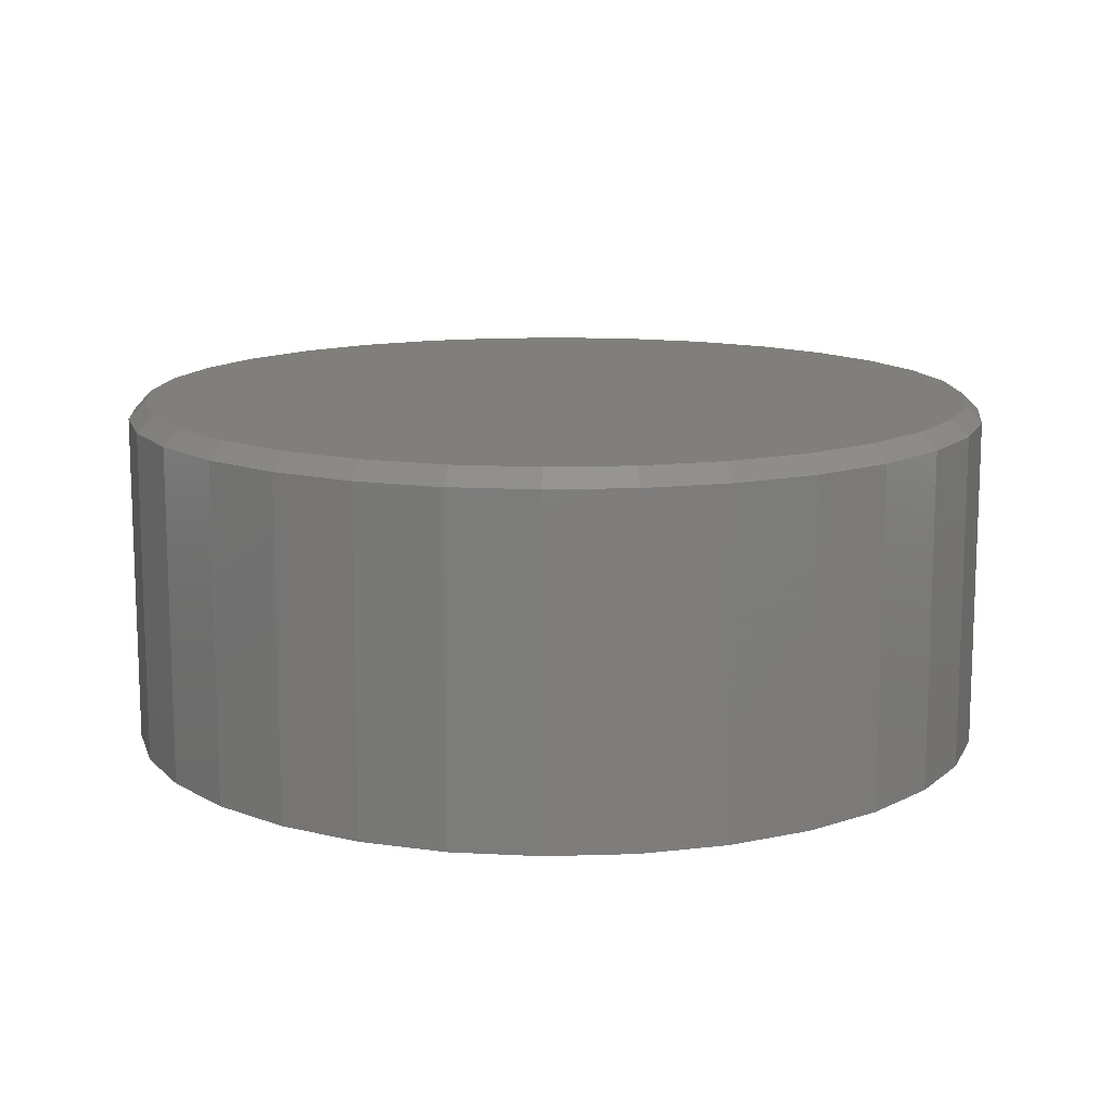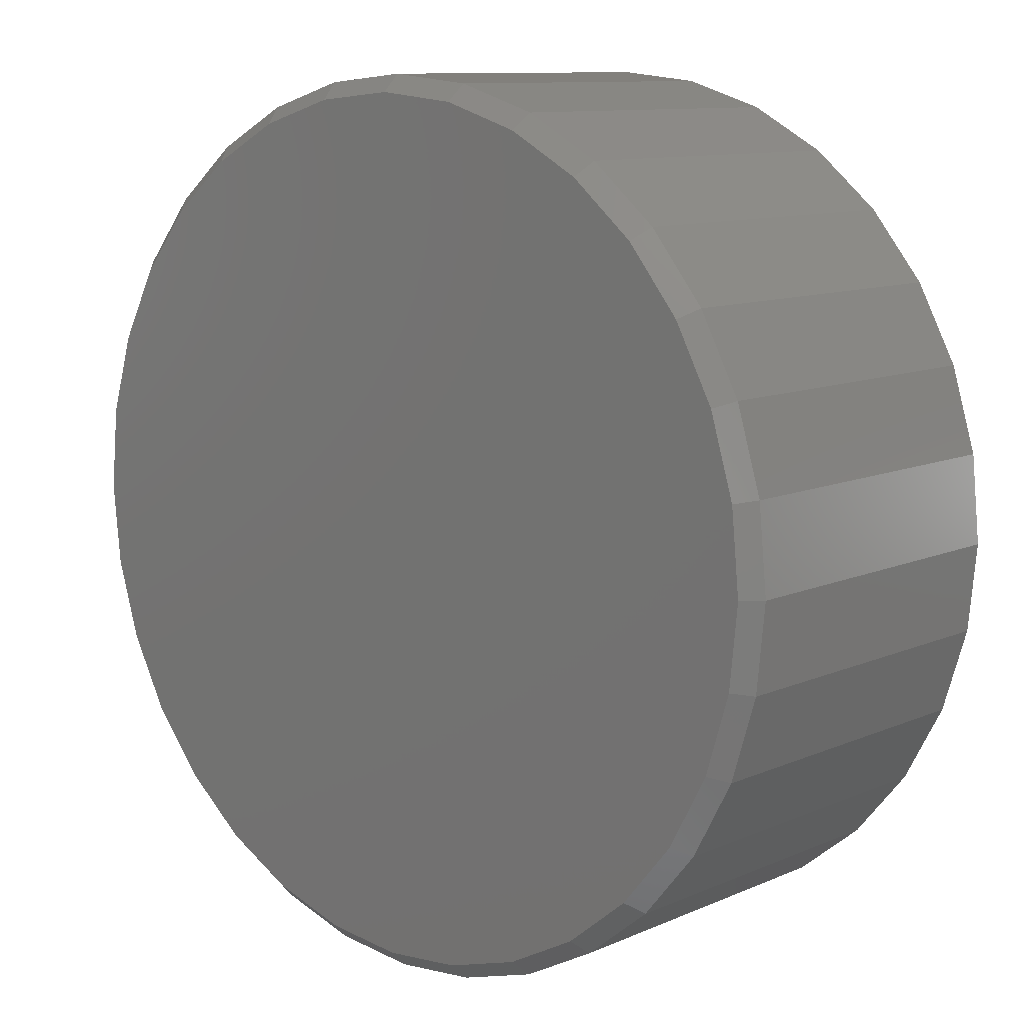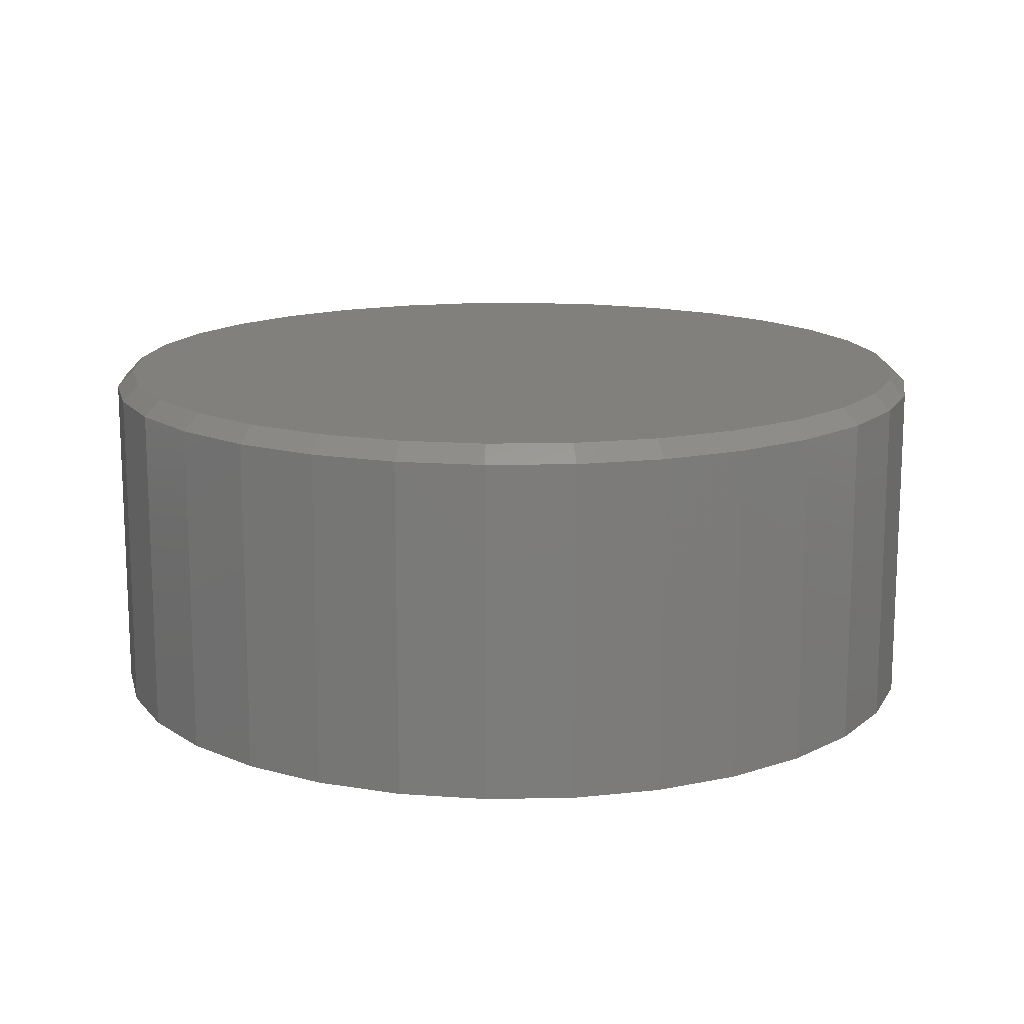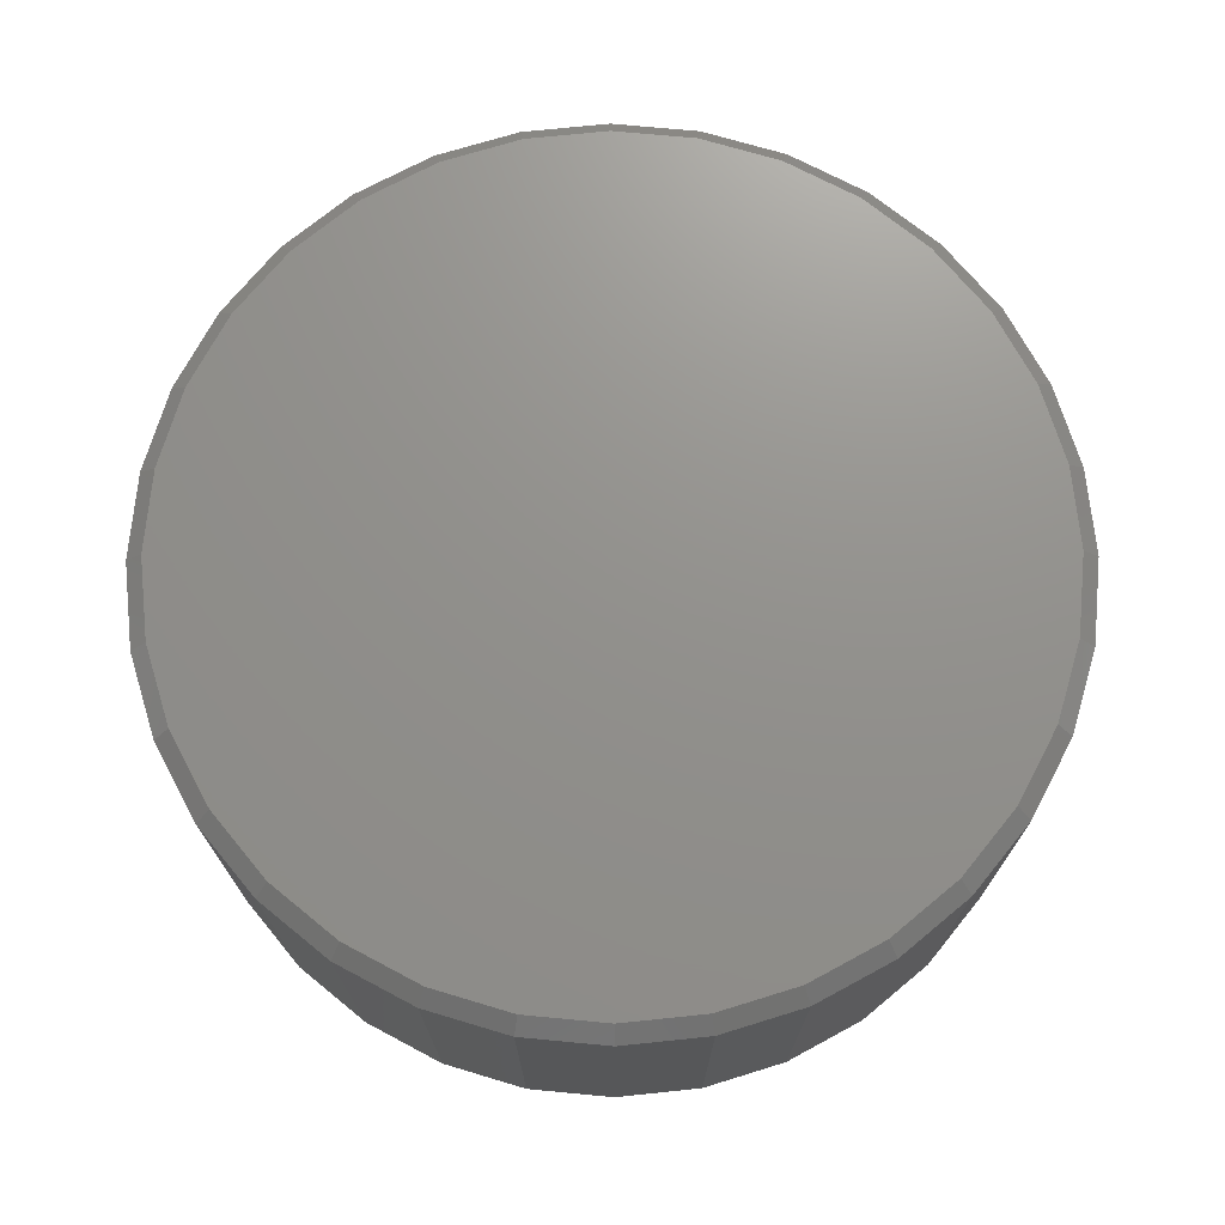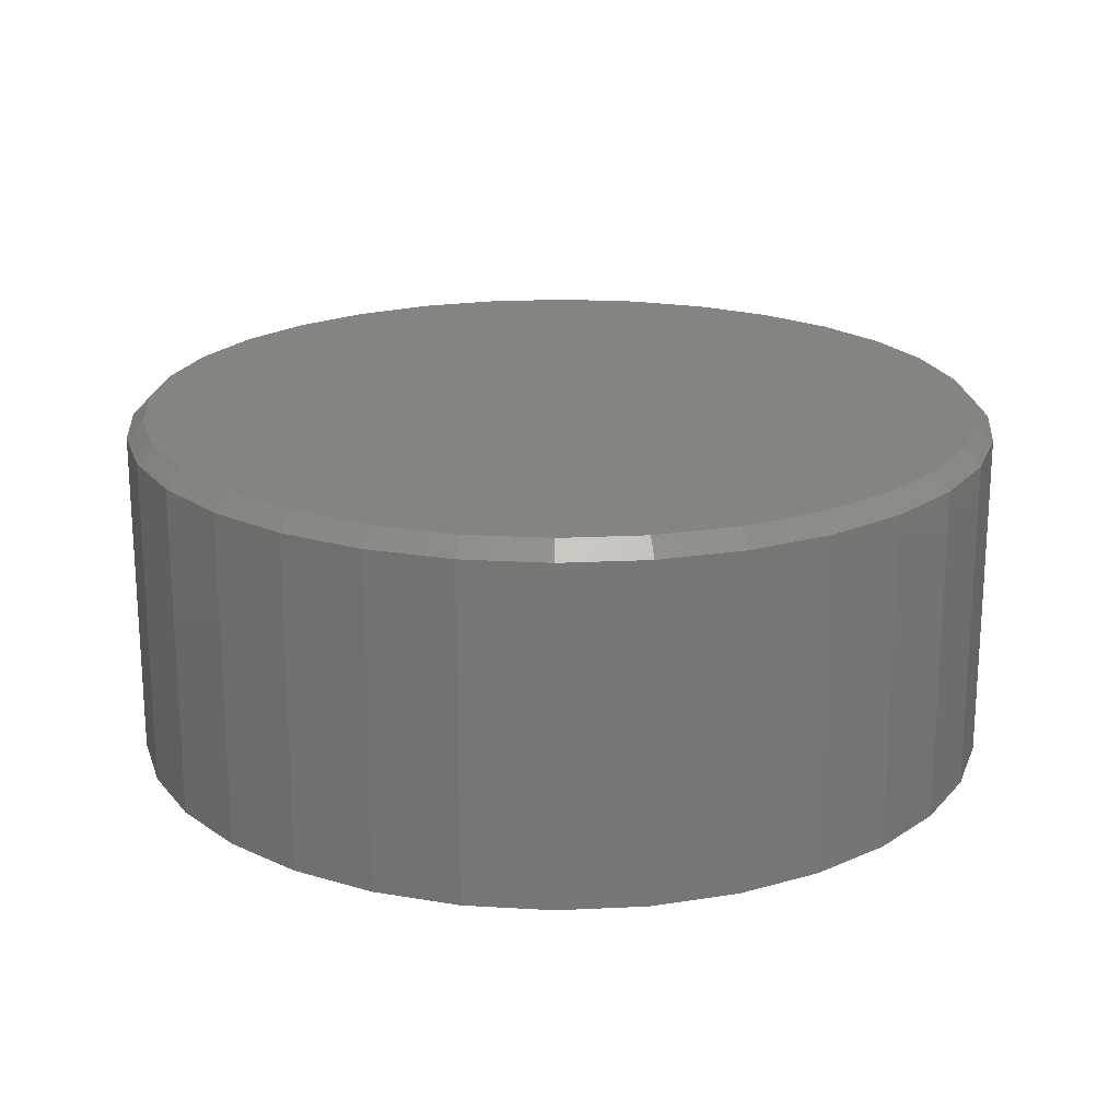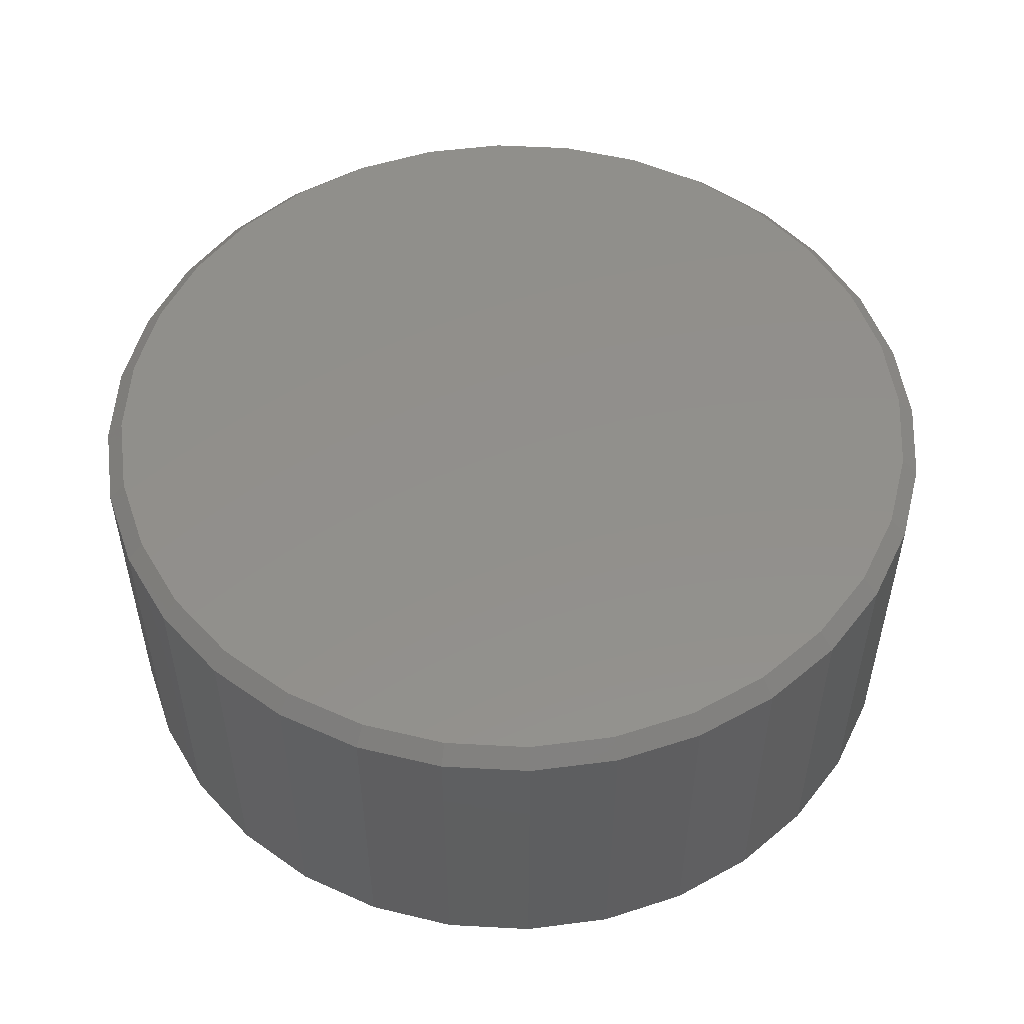
<metadata>
{"format":"stl","ext":"stl","renderer":"f3d","projection":"perspective","resolution":1024,"background":"white","views":[{"elev":12.9,"azim":-77.2,"up":"+Z"},{"elev":10.5,"azim":42.6,"up":"+Y"},{"elev":14.5,"azim":-142.9,"up":"+Z"},{"elev":72.1,"azim":-11.5,"up":"+Z"},{"elev":20.2,"azim":-156.9,"up":"+Z"},{"elev":52.4,"azim":-47.3,"up":"+Z"}]}
</metadata>
<code>
# stl→obj: 96 verts, 188 faces
v -0.03063 0.1914 0.1641
v 0.04642 0.1914 0.1641
v 0.007895 0.1952 0.1641
v -0.06767 0.1802 0.1641
v 0.08346 0.1802 0.1641
v 0.08346 -0.1846 0.1641
v -0.03063 -0.1959 0.1641
v 0.04642 -0.1959 0.1641
v 0.007895 -0.1997 0.1641
v 0.1176 0.162 0.1641
v -0.1018 0.162 0.1641
v 0.1475 0.1374 0.1641
v -0.1317 0.1374 0.1641
v 0.1721 0.1075 0.1641
v -0.1563 0.1075 0.1641
v 0.1903 0.07334 0.1641
v -0.1745 0.07334 0.1641
v 0.2016 0.0363 0.1641
v -0.1858 0.0363 0.1641
v 0.2053 -0.00222 0.1641
v -0.1896 -0.00222 0.1641
v 0.2016 -0.04074 0.1641
v -0.1858 -0.04074 0.1641
v 0.1903 -0.07778 0.1641
v -0.1745 -0.07778 0.1641
v 0.1721 -0.1119 0.1641
v -0.1563 -0.1119 0.1641
v 0.1475 -0.1418 0.1641
v -0.1317 -0.1418 0.1641
v 0.1176 -0.1664 0.1641
v -0.1018 -0.1664 0.1641
v -0.06767 -0.1846 0.1641
v 0.2132 -0.00222 0
v 0.2132 -0.00222 0.1562
v 0.2092 -0.04227 0
v 0.2092 -0.04227 0.1562
v 0.1975 -0.08077 0
v 0.1975 -0.08077 0.1562
v 0.1786 -0.1163 0
v 0.1786 -0.1163 0.1562
v 0.153 -0.1474 0
v 0.153 -0.1474 0.1562
v 0.1219 -0.1729 0
v 0.1219 -0.1729 0.1562
v 0.08645 -0.1919 0
v 0.08645 -0.1919 0.1562
v 0.04794 -0.2035 0
v 0.04794 -0.2035 0.1562
v 0.007895 -0.2075 0
v 0.007895 -0.2075 0.1562
v -0.03215 -0.2035 0
v -0.03215 -0.2035 0.1562
v -0.07066 -0.1919 0
v -0.07066 -0.1919 0.1562
v -0.1061 -0.1729 0
v -0.1061 -0.1729 0.1562
v -0.1372 -0.1474 0
v -0.1372 -0.1474 0.1562
v -0.1628 -0.1163 0
v -0.1628 -0.1163 0.1562
v -0.1817 -0.08077 0
v -0.1817 -0.08077 0.1562
v -0.1934 -0.04227 0
v -0.1934 -0.04227 0.1562
v -0.1974 -0.00222 0
v -0.1974 -0.00222 0.1562
v -0.1934 0.03782 0
v -0.1934 0.03782 0.1562
v -0.1817 0.07633 0
v -0.1817 0.07633 0.1562
v -0.1628 0.1118 0
v -0.1628 0.1118 0.1562
v -0.1372 0.1429 0
v -0.1372 0.1429 0.1562
v -0.1061 0.1684 0
v -0.1061 0.1684 0.1562
v -0.07066 0.1874 0
v -0.07066 0.1874 0.1562
v -0.03215 0.1991 0
v -0.03215 0.1991 0.1562
v 0.007895 0.203 0
v 0.007895 0.203 0.1562
v 0.04794 0.1991 0
v 0.04794 0.1991 0.1562
v 0.08645 0.1874 0
v 0.08645 0.1874 0.1562
v 0.1219 0.1684 0
v 0.1219 0.1684 0.1562
v 0.153 0.1429 0
v 0.153 0.1429 0.1562
v 0.1786 0.1118 0
v 0.1786 0.1118 0.1562
v 0.1975 0.07633 0
v 0.1975 0.07633 0.1562
v 0.2092 0.03782 0
v 0.2092 0.03782 0.1562
f 1 2 3
f 2 1 4
f 2 4 5
f 6 7 8
f 8 7 9
f 5 4 10
f 10 4 11
f 10 11 12
f 12 11 13
f 12 13 14
f 14 13 15
f 14 15 16
f 16 15 17
f 16 17 18
f 18 17 19
f 18 19 20
f 20 19 21
f 20 21 22
f 22 21 23
f 22 23 24
f 24 23 25
f 24 25 26
f 26 25 27
f 26 27 28
f 28 27 29
f 28 29 30
f 30 29 31
f 30 31 6
f 6 31 32
f 6 32 7
f 33 34 35
f 35 34 36
f 35 36 37
f 37 36 38
f 37 38 39
f 39 38 40
f 39 40 41
f 41 40 42
f 41 42 43
f 43 42 44
f 43 44 45
f 45 44 46
f 45 46 47
f 47 46 48
f 47 48 49
f 49 48 50
f 49 50 51
f 51 50 52
f 51 52 53
f 53 52 54
f 53 54 55
f 55 54 56
f 55 56 57
f 57 56 58
f 57 58 59
f 59 58 60
f 59 60 61
f 61 60 62
f 61 62 63
f 63 62 64
f 63 64 65
f 65 64 66
f 65 66 67
f 67 66 68
f 67 68 69
f 69 68 70
f 69 70 71
f 71 70 72
f 71 72 73
f 73 72 74
f 73 74 75
f 75 74 76
f 75 76 77
f 77 76 78
f 77 78 79
f 79 78 80
f 79 80 81
f 81 80 82
f 81 82 83
f 83 82 84
f 83 84 85
f 85 84 86
f 85 86 87
f 87 86 88
f 87 88 89
f 89 88 90
f 89 90 91
f 91 90 92
f 91 92 93
f 93 92 94
f 93 94 95
f 95 94 96
f 95 96 33
f 33 96 34
f 9 7 50
f 50 48 9
f 40 28 42
f 42 28 30
f 42 30 44
f 28 40 26
f 26 40 38
f 26 38 24
f 24 38 36
f 24 36 22
f 22 36 34
f 22 34 20
f 27 58 29
f 29 58 56
f 29 56 31
f 58 27 60
f 60 27 25
f 60 25 62
f 62 25 23
f 62 23 64
f 64 23 21
f 64 21 66
f 50 7 52
f 52 7 32
f 52 32 54
f 54 32 31
f 54 31 56
f 9 48 8
f 8 48 46
f 8 46 6
f 6 46 44
f 6 44 30
f 3 2 82
f 82 80 3
f 72 13 74
f 74 13 11
f 74 11 76
f 13 72 15
f 15 72 70
f 15 70 17
f 17 70 68
f 17 68 19
f 19 68 66
f 19 66 21
f 14 90 12
f 12 90 88
f 12 88 10
f 90 14 92
f 92 14 16
f 92 16 94
f 94 16 18
f 94 18 96
f 96 18 20
f 96 20 34
f 82 2 84
f 84 2 5
f 84 5 86
f 86 5 10
f 86 10 88
f 3 80 1
f 1 80 78
f 1 78 4
f 4 78 76
f 4 76 11
f 81 83 79
f 77 79 83
f 85 77 83
f 47 51 45
f 49 51 47
f 51 53 45
f 45 53 55
f 45 55 43
f 43 55 57
f 43 57 41
f 41 57 59
f 41 59 39
f 39 59 61
f 39 61 37
f 37 61 63
f 37 63 35
f 35 63 65
f 35 65 33
f 33 65 67
f 33 67 95
f 95 67 69
f 95 69 93
f 93 69 71
f 93 71 91
f 91 71 73
f 91 73 89
f 89 73 75
f 89 75 87
f 87 75 77
f 87 77 85

</code>
